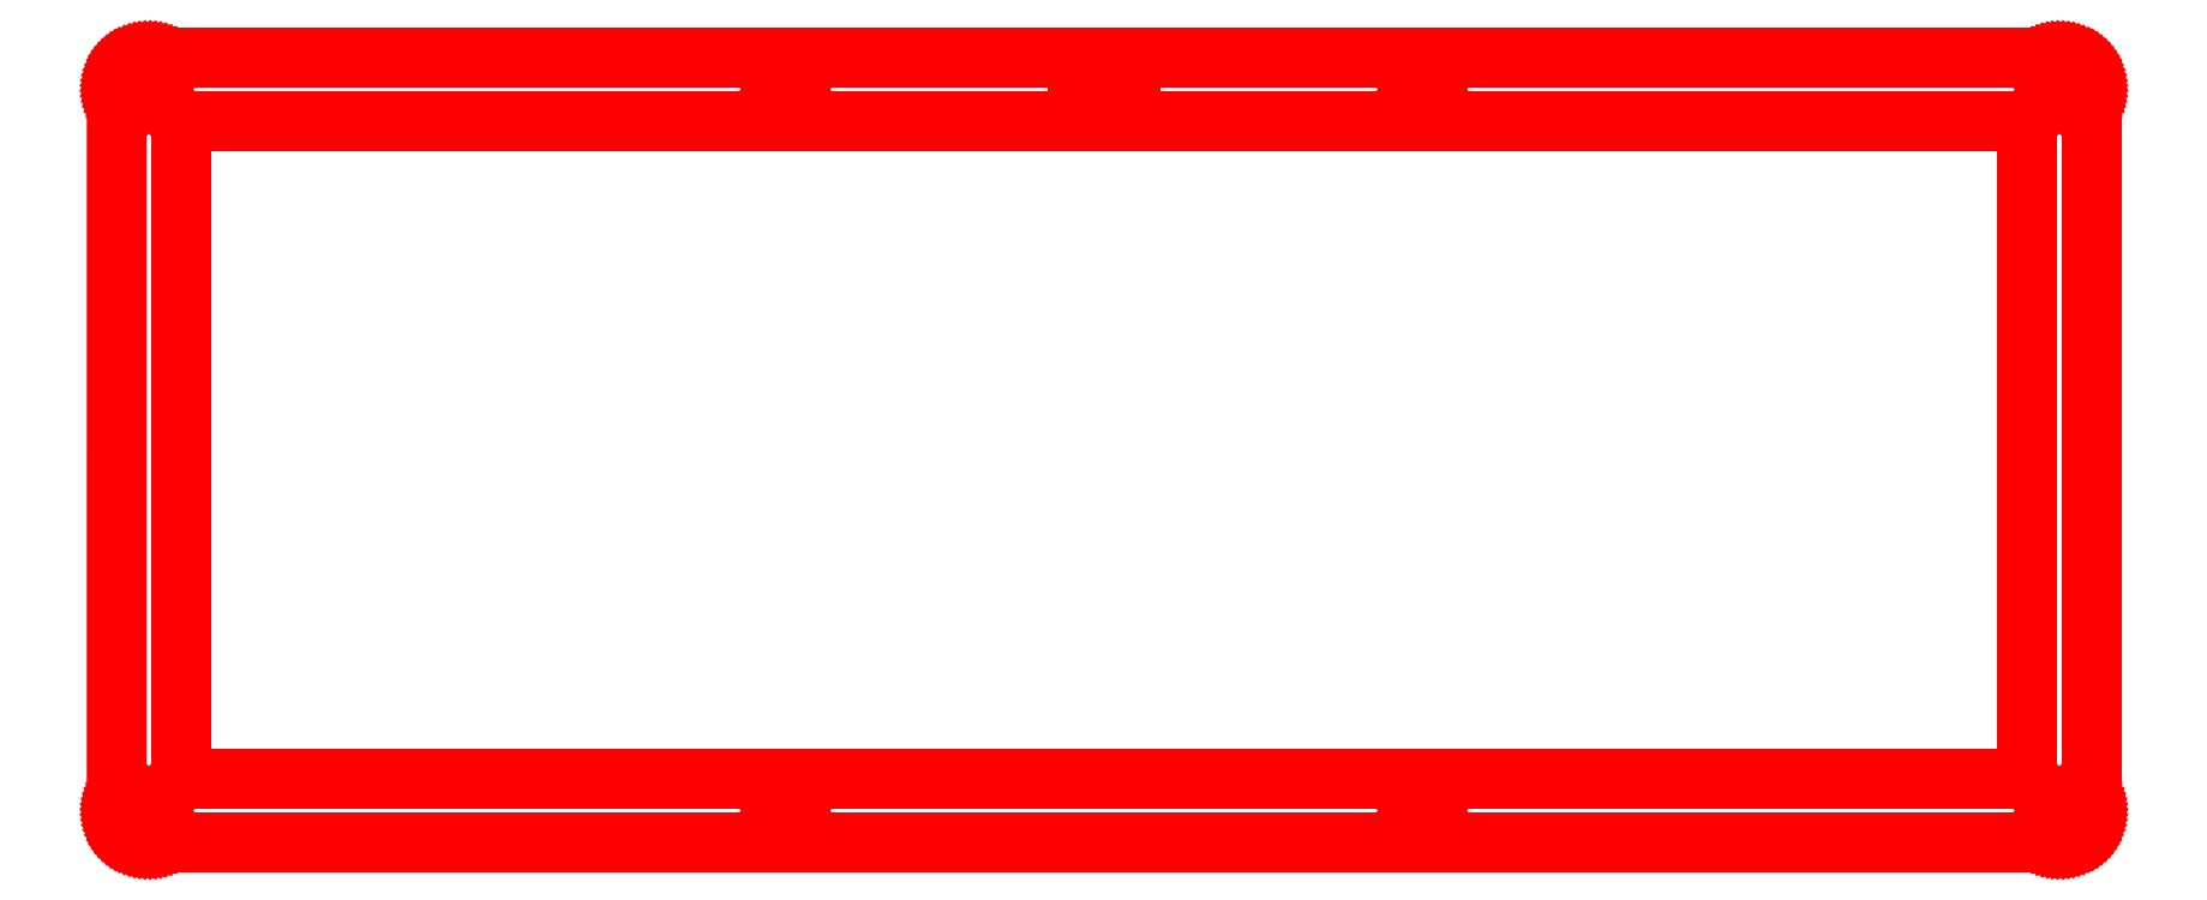
<metadata>
{"format":"dxf","ext":"dxf","renderer":"ezdxf+matplotlib","layout":"modelspace","background":"white","min_lineweight":24,"dpi":150}
</metadata>
<code>
0
SECTION
2
ENTITIES
0
LINE
8
0
10
181
20
148
30
0
11
181
21
135.9
31
0
0
LINE
8
0
10
181
20
135.9
30
0
11
12.14
21
135.9
31
0
0
LINE
8
0
10
12.14
20
135.9
30
0
11
12.14
21
12.14
31
0
0
LINE
8
0
10
12.14
20
12.14
30
0
11
359.8
21
12.14
31
0
0
LINE
8
0
10
359.8
20
12.14
30
0
11
359.8
21
135.9
31
0
0
LINE
8
0
10
359.8
20
135.9
30
0
11
190.9
21
135.9
31
0
0
LINE
8
0
10
190.9
20
135.9
30
0
11
190.9
21
148
31
0
0
LINE
8
0
10
190.9
20
148
30
0
11
365.8
21
148
31
0
0
LINE
8
0
10
365.8
20
148
30
0
11
366.3
21
147.9
31
0
0
LINE
8
0
10
366.3
20
147.9
30
0
11
366.7
21
147.9
31
0
0
LINE
8
0
10
366.7
20
147.9
30
0
11
367.2
21
147.8
31
0
0
LINE
8
0
10
367.2
20
147.8
30
0
11
367.7
21
147.7
31
0
0
LINE
8
0
10
367.7
20
147.7
30
0
11
368.1
21
147.5
31
0
0
LINE
8
0
10
368.1
20
147.5
30
0
11
368.5
21
147.3
31
0
0
LINE
8
0
10
368.5
20
147.3
30
0
11
368.9
21
147.1
31
0
0
LINE
8
0
10
368.9
20
147.1
30
0
11
369.3
21
146.8
31
0
0
LINE
8
0
10
369.3
20
146.8
30
0
11
369.7
21
146.5
31
0
0
LINE
8
0
10
369.7
20
146.5
30
0
11
370.1
21
146.2
31
0
0
LINE
8
0
10
370.1
20
146.2
30
0
11
370.4
21
145.9
31
0
0
LINE
8
0
10
370.4
20
145.9
30
0
11
370.7
21
145.5
31
0
0
LINE
8
0
10
370.7
20
145.5
30
0
11
370.9
21
145.1
31
0
0
LINE
8
0
10
370.9
20
145.1
30
0
11
371.2
21
144.7
31
0
0
LINE
8
0
10
371.2
20
144.7
30
0
11
371.4
21
144.3
31
0
0
LINE
8
0
10
371.4
20
144.3
30
0
11
371.5
21
143.8
31
0
0
LINE
8
0
10
371.5
20
143.8
30
0
11
371.6
21
143.4
31
0
0
LINE
8
0
10
371.6
20
143.4
30
0
11
371.7
21
142.9
31
0
0
LINE
8
0
10
371.7
20
142.9
30
0
11
371.8
21
142.4
31
0
0
LINE
8
0
10
371.8
20
142.4
30
0
11
371.8
21
142
31
0
0
LINE
8
0
10
371.8
20
142
30
0
11
371.8
21
6.091
31
0
0
LINE
8
0
10
371.8
20
6.091
30
0
11
371.8
21
5.621
31
0
0
LINE
8
0
10
371.8
20
5.621
30
0
11
371.7
21
5.154
31
0
0
LINE
8
0
10
371.7
20
5.154
30
0
11
371.6
21
4.691
31
0
0
LINE
8
0
10
371.6
20
4.691
30
0
11
371.5
21
4.237
31
0
0
LINE
8
0
10
371.5
20
4.237
30
0
11
371.4
21
3.795
31
0
0
LINE
8
0
10
371.4
20
3.795
30
0
11
371.2
21
3.368
31
0
0
LINE
8
0
10
371.2
20
3.368
30
0
11
370.9
21
2.957
31
0
0
LINE
8
0
10
370.9
20
2.957
30
0
11
370.7
21
2.565
31
0
0
LINE
8
0
10
370.7
20
2.565
30
0
11
370.4
21
2.197
31
0
0
LINE
8
0
10
370.4
20
2.197
30
0
11
370.1
21
1.849
31
0
0
LINE
8
0
10
370.1
20
1.849
30
0
11
369.7
21
1.53
31
0
0
LINE
8
0
10
369.7
20
1.53
30
0
11
369.3
21
1.237
31
0
0
LINE
8
0
10
369.3
20
1.237
30
0
11
368.9
21
0.9757
31
0
0
LINE
8
0
10
368.9
20
0.9757
30
0
11
368.5
21
0.7455
31
0
0
LINE
8
0
10
368.5
20
0.7455
30
0
11
368.1
21
0.5498
31
0
0
LINE
8
0
10
368.1
20
0.5498
30
0
11
367.7
21
0.3859
31
0
0
LINE
8
0
10
367.7
20
0.3859
30
0
11
367.2
21
0.2577
31
0
0
LINE
8
0
10
367.2
20
0.2577
30
0
11
366.7
21
0.1654
31
0
0
LINE
8
0
10
366.7
20
0.1654
30
0
11
366.3
21
0.1102
31
0
0
LINE
8
0
10
366.3
20
0.1102
30
0
11
365.8
21
0.09095
31
0
0
LINE
8
0
10
365.8
20
0.09095
30
0
11
6.095
21
0.09095
31
0
0
LINE
8
0
10
6.095
20
0.09095
30
0
11
5.624
21
0.1102
31
0
0
LINE
8
0
10
5.624
20
0.1102
30
0
11
5.155
21
0.1654
31
0
0
LINE
8
0
10
5.155
20
0.1654
30
0
11
4.694
21
0.2577
31
0
0
LINE
8
0
10
4.694
20
0.2577
30
0
11
4.24
21
0.3859
31
0
0
LINE
8
0
10
4.24
20
0.3859
30
0
11
3.798
21
0.5498
31
0
0
LINE
8
0
10
3.798
20
0.5498
30
0
11
3.371
21
0.7455
31
0
0
LINE
8
0
10
3.371
20
0.7455
30
0
11
2.96
21
0.9757
31
0
0
LINE
8
0
10
2.96
20
0.9757
30
0
11
2.567
21
1.237
31
0
0
LINE
8
0
10
2.567
20
1.237
30
0
11
2.198
21
1.53
31
0
0
LINE
8
0
10
2.198
20
1.53
30
0
11
1.852
21
1.849
31
0
0
LINE
8
0
10
1.852
20
1.849
30
0
11
1.532
21
2.197
31
0
0
LINE
8
0
10
1.532
20
2.197
30
0
11
1.24
21
2.565
31
0
0
LINE
8
0
10
1.24
20
2.565
30
0
11
0.9784
21
2.957
31
0
0
LINE
8
0
10
0.9784
20
2.957
30
0
11
0.7483
21
3.368
31
0
0
LINE
8
0
10
0.7483
20
3.368
30
0
11
0.5512
21
3.795
31
0
0
LINE
8
0
10
0.5512
20
3.795
30
0
11
0.3872
21
4.237
31
0
0
LINE
8
0
10
0.3872
20
4.237
30
0
11
0.2591
21
4.691
31
0
0
LINE
8
0
10
0.2591
20
4.691
30
0
11
0.1681
21
5.154
31
0
0
LINE
8
0
10
0.1681
20
5.154
30
0
11
0.113
21
5.621
31
0
0
LINE
8
0
10
0.113
20
5.621
30
0
11
0.09371
21
6.092
31
0
0
LINE
8
0
10
0.09371
20
6.092
30
0
11
0.09508
21
142
31
0
0
LINE
8
0
10
0.09508
20
142
30
0
11
0.113
21
142.4
31
0
0
LINE
8
0
10
0.113
20
142.4
30
0
11
0.1681
21
142.9
31
0
0
LINE
8
0
10
0.1681
20
142.9
30
0
11
0.2591
21
143.4
31
0
0
LINE
8
0
10
0.2591
20
143.4
30
0
11
0.3872
21
143.8
31
0
0
LINE
8
0
10
0.3872
20
143.8
30
0
11
0.5512
21
144.3
31
0
0
LINE
8
0
10
0.5512
20
144.3
30
0
11
0.7483
21
144.7
31
0
0
LINE
8
0
10
0.7483
20
144.7
30
0
11
0.9784
21
145.1
31
0
0
LINE
8
0
10
0.9784
20
145.1
30
0
11
1.24
21
145.5
31
0
0
LINE
8
0
10
1.24
20
145.5
30
0
11
1.532
21
145.9
31
0
0
LINE
8
0
10
1.532
20
145.9
30
0
11
1.852
21
146.2
31
0
0
LINE
8
0
10
1.852
20
146.2
30
0
11
2.198
21
146.5
31
0
0
LINE
8
0
10
2.198
20
146.5
30
0
11
2.567
21
146.8
31
0
0
LINE
8
0
10
2.567
20
146.8
30
0
11
2.96
21
147.1
31
0
0
LINE
8
0
10
2.96
20
147.1
30
0
11
3.371
21
147.3
31
0
0
LINE
8
0
10
3.371
20
147.3
30
0
11
3.798
21
147.5
31
0
0
LINE
8
0
10
3.798
20
147.5
30
0
11
4.24
21
147.7
31
0
0
LINE
8
0
10
4.24
20
147.7
30
0
11
4.694
21
147.8
31
0
0
LINE
8
0
10
4.694
20
147.8
30
0
11
5.155
21
147.9
31
0
0
LINE
8
0
10
5.155
20
147.9
30
0
11
5.624
21
147.9
31
0
0
LINE
8
0
10
5.624
20
147.9
30
0
11
6.095
21
148
31
0
0
LINE
8
0
10
6.095
20
148
30
0
11
181
21
148
31
0
0
LINE
8
0
10
365.3
20
7.757
30
0
11
364.8
21
7.512
31
0
0
LINE
8
0
10
364.8
20
7.512
30
0
11
364.4
21
7.13
31
0
0
LINE
8
0
10
364.4
20
7.13
30
0
11
364.1
21
6.65
31
0
0
LINE
8
0
10
364.1
20
6.65
30
0
11
364.1
21
6.116
31
0
0
LINE
8
0
10
364.1
20
6.116
30
0
11
364.1
21
5.584
31
0
0
LINE
8
0
10
364.1
20
5.584
30
0
11
364.4
21
5.103
31
0
0
LINE
8
0
10
364.4
20
5.103
30
0
11
364.8
21
4.721
31
0
0
LINE
8
0
10
364.8
20
4.721
30
0
11
365.3
21
4.476
31
0
0
LINE
8
0
10
365.3
20
4.476
30
0
11
365.8
21
4.392
31
0
0
LINE
8
0
10
365.8
20
4.392
30
0
11
366.3
21
4.476
31
0
0
LINE
8
0
10
366.3
20
4.476
30
0
11
366.8
21
4.721
31
0
0
LINE
8
0
10
366.8
20
4.721
30
0
11
367.2
21
5.103
31
0
0
LINE
8
0
10
367.2
20
5.103
30
0
11
367.4
21
5.584
31
0
0
LINE
8
0
10
367.4
20
5.584
30
0
11
367.5
21
6.116
31
0
0
LINE
8
0
10
367.5
20
6.116
30
0
11
367.4
21
6.65
31
0
0
LINE
8
0
10
367.4
20
6.65
30
0
11
367.2
21
7.13
31
0
0
LINE
8
0
10
367.2
20
7.13
30
0
11
366.8
21
7.512
31
0
0
LINE
8
0
10
366.8
20
7.512
30
0
11
366.3
21
7.757
31
0
0
LINE
8
0
10
366.3
20
7.757
30
0
11
365.8
21
7.841
31
0
0
LINE
8
0
10
365.8
20
7.841
30
0
11
365.3
21
7.757
31
0
0
LINE
8
0
10
245.4
20
7.757
30
0
11
244.9
21
7.512
31
0
0
LINE
8
0
10
244.9
20
7.512
30
0
11
244.5
21
7.13
31
0
0
LINE
8
0
10
244.5
20
7.13
30
0
11
244.3
21
6.65
31
0
0
LINE
8
0
10
244.3
20
6.65
30
0
11
244.2
21
6.116
31
0
0
LINE
8
0
10
244.2
20
6.116
30
0
11
244.3
21
5.584
31
0
0
LINE
8
0
10
244.3
20
5.584
30
0
11
244.5
21
5.103
31
0
0
LINE
8
0
10
244.5
20
5.103
30
0
11
244.9
21
4.721
31
0
0
LINE
8
0
10
244.9
20
4.721
30
0
11
245.4
21
4.476
31
0
0
LINE
8
0
10
245.4
20
4.476
30
0
11
245.9
21
4.392
31
0
0
LINE
8
0
10
245.9
20
4.392
30
0
11
246.4
21
4.476
31
0
0
LINE
8
0
10
246.4
20
4.476
30
0
11
246.9
21
4.721
31
0
0
LINE
8
0
10
246.9
20
4.721
30
0
11
247.3
21
5.103
31
0
0
LINE
8
0
10
247.3
20
5.103
30
0
11
247.5
21
5.584
31
0
0
LINE
8
0
10
247.5
20
5.584
30
0
11
247.6
21
6.116
31
0
0
LINE
8
0
10
247.6
20
6.116
30
0
11
247.5
21
6.65
31
0
0
LINE
8
0
10
247.5
20
6.65
30
0
11
247.3
21
7.13
31
0
0
LINE
8
0
10
247.3
20
7.13
30
0
11
246.9
21
7.512
31
0
0
LINE
8
0
10
246.9
20
7.512
30
0
11
246.4
21
7.757
31
0
0
LINE
8
0
10
246.4
20
7.757
30
0
11
245.9
21
7.841
31
0
0
LINE
8
0
10
245.9
20
7.841
30
0
11
245.4
21
7.757
31
0
0
LINE
8
0
10
125.5
20
7.757
30
0
11
125
21
7.512
31
0
0
LINE
8
0
10
125
20
7.512
30
0
11
124.6
21
7.13
31
0
0
LINE
8
0
10
124.6
20
7.13
30
0
11
124.4
21
6.65
31
0
0
LINE
8
0
10
124.4
20
6.65
30
0
11
124.3
21
6.116
31
0
0
LINE
8
0
10
124.3
20
6.116
30
0
11
124.4
21
5.584
31
0
0
LINE
8
0
10
124.4
20
5.584
30
0
11
124.6
21
5.103
31
0
0
LINE
8
0
10
124.6
20
5.103
30
0
11
125
21
4.721
31
0
0
LINE
8
0
10
125
20
4.721
30
0
11
125.5
21
4.476
31
0
0
LINE
8
0
10
125.5
20
4.476
30
0
11
126
21
4.392
31
0
0
LINE
8
0
10
126
20
4.392
30
0
11
126.5
21
4.476
31
0
0
LINE
8
0
10
126.5
20
4.476
30
0
11
127
21
4.721
31
0
0
LINE
8
0
10
127
20
4.721
30
0
11
127.4
21
5.103
31
0
0
LINE
8
0
10
127.4
20
5.103
30
0
11
127.6
21
5.584
31
0
0
LINE
8
0
10
127.6
20
5.584
30
0
11
127.7
21
6.116
31
0
0
LINE
8
0
10
127.7
20
6.116
30
0
11
127.6
21
6.65
31
0
0
LINE
8
0
10
127.6
20
6.65
30
0
11
127.4
21
7.13
31
0
0
LINE
8
0
10
127.4
20
7.13
30
0
11
127
21
7.512
31
0
0
LINE
8
0
10
127
20
7.512
30
0
11
126.5
21
7.757
31
0
0
LINE
8
0
10
126.5
20
7.757
30
0
11
126
21
7.841
31
0
0
LINE
8
0
10
126
20
7.841
30
0
11
125.5
21
7.757
31
0
0
LINE
8
0
10
5.585
20
7.757
30
0
11
5.106
21
7.512
31
0
0
LINE
8
0
10
5.106
20
7.512
30
0
11
4.724
21
7.13
31
0
0
LINE
8
0
10
4.724
20
7.13
30
0
11
4.479
21
6.65
31
0
0
LINE
8
0
10
4.479
20
6.65
30
0
11
4.393
21
6.116
31
0
0
LINE
8
0
10
4.393
20
6.116
30
0
11
4.479
21
5.584
31
0
0
LINE
8
0
10
4.479
20
5.584
30
0
11
4.724
21
5.103
31
0
0
LINE
8
0
10
4.724
20
5.103
30
0
11
5.106
21
4.721
31
0
0
LINE
8
0
10
5.106
20
4.721
30
0
11
5.585
21
4.476
31
0
0
LINE
8
0
10
5.585
20
4.476
30
0
11
6.119
21
4.392
31
0
0
LINE
8
0
10
6.119
20
4.392
30
0
11
6.653
21
4.476
31
0
0
LINE
8
0
10
6.653
20
4.476
30
0
11
7.133
21
4.721
31
0
0
LINE
8
0
10
7.133
20
4.721
30
0
11
7.514
21
5.103
31
0
0
LINE
8
0
10
7.514
20
5.103
30
0
11
7.76
21
5.584
31
0
0
LINE
8
0
10
7.76
20
5.584
30
0
11
7.844
21
6.116
31
0
0
LINE
8
0
10
7.844
20
6.116
30
0
11
7.76
21
6.65
31
0
0
LINE
8
0
10
7.76
20
6.65
30
0
11
7.514
21
7.13
31
0
0
LINE
8
0
10
7.514
20
7.13
30
0
11
7.133
21
7.512
31
0
0
LINE
8
0
10
7.133
20
7.512
30
0
11
6.653
21
7.757
31
0
0
LINE
8
0
10
6.653
20
7.757
30
0
11
6.119
21
7.841
31
0
0
LINE
8
0
10
6.119
20
7.841
30
0
11
5.585
21
7.757
31
0
0
LINE
8
0
10
125.5
20
143.6
30
0
11
125
21
143.3
31
0
0
LINE
8
0
10
125
20
143.3
30
0
11
124.6
21
143
31
0
0
LINE
8
0
10
124.6
20
143
30
0
11
124.4
21
142.5
31
0
0
LINE
8
0
10
124.4
20
142.5
30
0
11
124.3
21
141.9
31
0
0
LINE
8
0
10
124.3
20
141.9
30
0
11
124.4
21
141.4
31
0
0
LINE
8
0
10
124.4
20
141.4
30
0
11
124.6
21
140.9
31
0
0
LINE
8
0
10
124.6
20
140.9
30
0
11
125
21
140.5
31
0
0
LINE
8
0
10
125
20
140.5
30
0
11
125.5
21
140.3
31
0
0
LINE
8
0
10
125.5
20
140.3
30
0
11
126
21
140.2
31
0
0
LINE
8
0
10
126
20
140.2
30
0
11
126.5
21
140.3
31
0
0
LINE
8
0
10
126.5
20
140.3
30
0
11
127
21
140.5
31
0
0
LINE
8
0
10
127
20
140.5
30
0
11
127.4
21
140.9
31
0
0
LINE
8
0
10
127.4
20
140.9
30
0
11
127.6
21
141.4
31
0
0
LINE
8
0
10
127.6
20
141.4
30
0
11
127.7
21
141.9
31
0
0
LINE
8
0
10
127.7
20
141.9
30
0
11
127.6
21
142.5
31
0
0
LINE
8
0
10
127.6
20
142.5
30
0
11
127.4
21
143
31
0
0
LINE
8
0
10
127.4
20
143
30
0
11
127
21
143.3
31
0
0
LINE
8
0
10
127
20
143.3
30
0
11
126.5
21
143.6
31
0
0
LINE
8
0
10
126.5
20
143.6
30
0
11
126
21
143.7
31
0
0
LINE
8
0
10
126
20
143.7
30
0
11
125.5
21
143.6
31
0
0
LINE
8
0
10
245.4
20
143.6
30
0
11
244.9
21
143.3
31
0
0
LINE
8
0
10
244.9
20
143.3
30
0
11
244.5
21
143
31
0
0
LINE
8
0
10
244.5
20
143
30
0
11
244.3
21
142.5
31
0
0
LINE
8
0
10
244.3
20
142.5
30
0
11
244.2
21
141.9
31
0
0
LINE
8
0
10
244.2
20
141.9
30
0
11
244.3
21
141.4
31
0
0
LINE
8
0
10
244.3
20
141.4
30
0
11
244.5
21
140.9
31
0
0
LINE
8
0
10
244.5
20
140.9
30
0
11
244.9
21
140.5
31
0
0
LINE
8
0
10
244.9
20
140.5
30
0
11
245.4
21
140.3
31
0
0
LINE
8
0
10
245.4
20
140.3
30
0
11
245.9
21
140.2
31
0
0
LINE
8
0
10
245.9
20
140.2
30
0
11
246.4
21
140.3
31
0
0
LINE
8
0
10
246.4
20
140.3
30
0
11
246.9
21
140.5
31
0
0
LINE
8
0
10
246.9
20
140.5
30
0
11
247.3
21
140.9
31
0
0
LINE
8
0
10
247.3
20
140.9
30
0
11
247.5
21
141.4
31
0
0
LINE
8
0
10
247.5
20
141.4
30
0
11
247.6
21
141.9
31
0
0
LINE
8
0
10
247.6
20
141.9
30
0
11
247.5
21
142.5
31
0
0
LINE
8
0
10
247.5
20
142.5
30
0
11
247.3
21
143
31
0
0
LINE
8
0
10
247.3
20
143
30
0
11
246.9
21
143.3
31
0
0
LINE
8
0
10
246.9
20
143.3
30
0
11
246.4
21
143.6
31
0
0
LINE
8
0
10
246.4
20
143.6
30
0
11
245.9
21
143.7
31
0
0
LINE
8
0
10
245.9
20
143.7
30
0
11
245.4
21
143.6
31
0
0
LINE
8
0
10
365.3
20
143.6
30
0
11
364.8
21
143.3
31
0
0
LINE
8
0
10
364.8
20
143.3
30
0
11
364.4
21
143
31
0
0
LINE
8
0
10
364.4
20
143
30
0
11
364.1
21
142.5
31
0
0
LINE
8
0
10
364.1
20
142.5
30
0
11
364.1
21
141.9
31
0
0
LINE
8
0
10
364.1
20
141.9
30
0
11
364.1
21
141.4
31
0
0
LINE
8
0
10
364.1
20
141.4
30
0
11
364.4
21
140.9
31
0
0
LINE
8
0
10
364.4
20
140.9
30
0
11
364.8
21
140.5
31
0
0
LINE
8
0
10
364.8
20
140.5
30
0
11
365.3
21
140.3
31
0
0
LINE
8
0
10
365.3
20
140.3
30
0
11
365.8
21
140.2
31
0
0
LINE
8
0
10
365.8
20
140.2
30
0
11
366.3
21
140.3
31
0
0
LINE
8
0
10
366.3
20
140.3
30
0
11
366.8
21
140.5
31
0
0
LINE
8
0
10
366.8
20
140.5
30
0
11
367.2
21
140.9
31
0
0
LINE
8
0
10
367.2
20
140.9
30
0
11
367.4
21
141.4
31
0
0
LINE
8
0
10
367.4
20
141.4
30
0
11
367.5
21
141.9
31
0
0
LINE
8
0
10
367.5
20
141.9
30
0
11
367.4
21
142.5
31
0
0
LINE
8
0
10
367.4
20
142.5
30
0
11
367.2
21
143
31
0
0
LINE
8
0
10
367.2
20
143
30
0
11
366.8
21
143.3
31
0
0
LINE
8
0
10
366.8
20
143.3
30
0
11
366.3
21
143.6
31
0
0
LINE
8
0
10
366.3
20
143.6
30
0
11
365.8
21
143.7
31
0
0
LINE
8
0
10
365.8
20
143.7
30
0
11
365.3
21
143.6
31
0
0
LINE
8
0
10
5.585
20
143.6
30
0
11
5.106
21
143.3
31
0
0
LINE
8
0
10
5.106
20
143.3
30
0
11
4.724
21
143
31
0
0
LINE
8
0
10
4.724
20
143
30
0
11
4.479
21
142.5
31
0
0
LINE
8
0
10
4.479
20
142.5
30
0
11
4.393
21
141.9
31
0
0
LINE
8
0
10
4.393
20
141.9
30
0
11
4.479
21
141.4
31
0
0
LINE
8
0
10
4.479
20
141.4
30
0
11
4.724
21
140.9
31
0
0
LINE
8
0
10
4.724
20
140.9
30
0
11
5.106
21
140.5
31
0
0
LINE
8
0
10
5.106
20
140.5
30
0
11
5.585
21
140.3
31
0
0
LINE
8
0
10
5.585
20
140.3
30
0
11
6.119
21
140.2
31
0
0
LINE
8
0
10
6.119
20
140.2
30
0
11
6.653
21
140.3
31
0
0
LINE
8
0
10
6.653
20
140.3
30
0
11
7.133
21
140.5
31
0
0
LINE
8
0
10
7.133
20
140.5
30
0
11
7.514
21
140.9
31
0
0
LINE
8
0
10
7.514
20
140.9
30
0
11
7.76
21
141.4
31
0
0
LINE
8
0
10
7.76
20
141.4
30
0
11
7.844
21
141.9
31
0
0
LINE
8
0
10
7.844
20
141.9
30
0
11
7.76
21
142.5
31
0
0
LINE
8
0
10
7.76
20
142.5
30
0
11
7.514
21
143
31
0
0
LINE
8
0
10
7.514
20
143
30
0
11
7.133
21
143.3
31
0
0
LINE
8
0
10
7.133
20
143.3
30
0
11
6.653
21
143.6
31
0
0
LINE
8
0
10
6.653
20
143.6
30
0
11
6.119
21
143.7
31
0
0
LINE
8
0
10
6.119
20
143.7
30
0
11
5.585
21
143.6
31
0
0
ENDSEC
0
EOF

</code>
